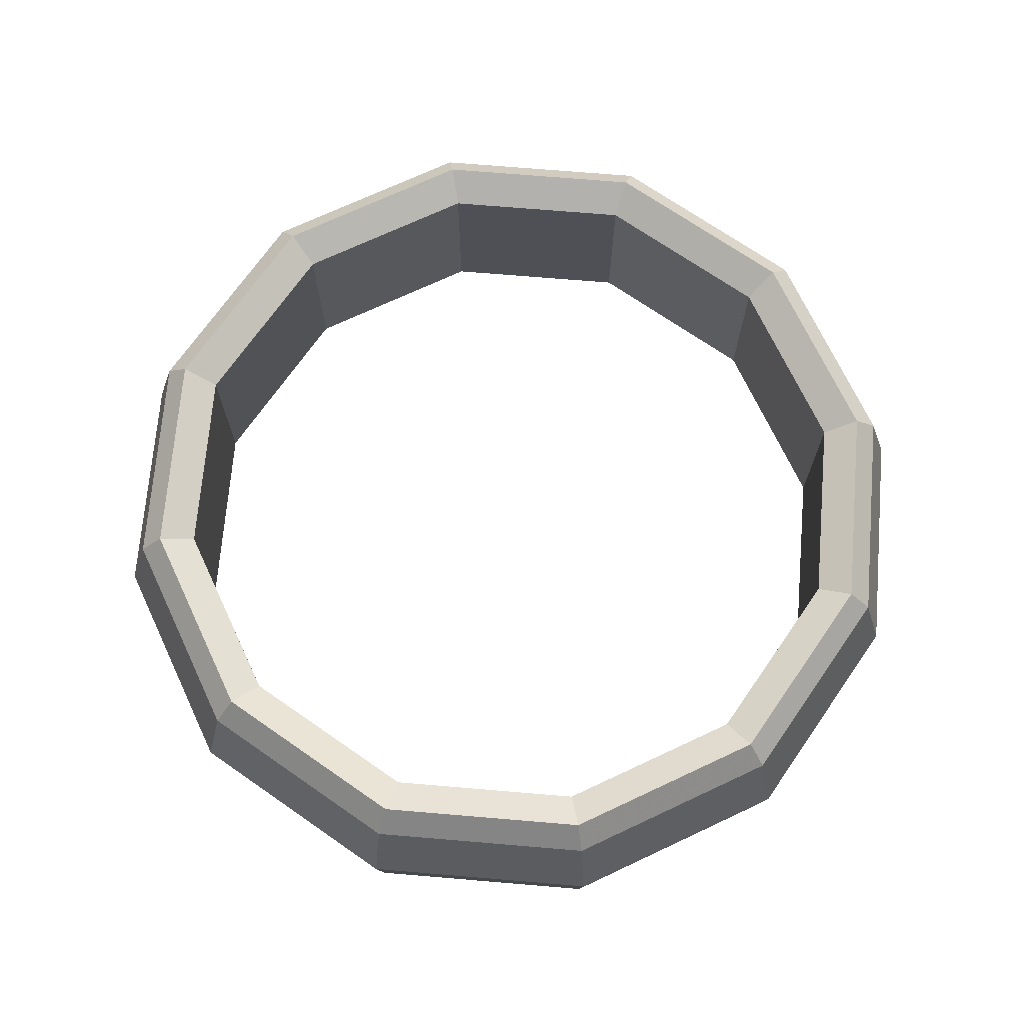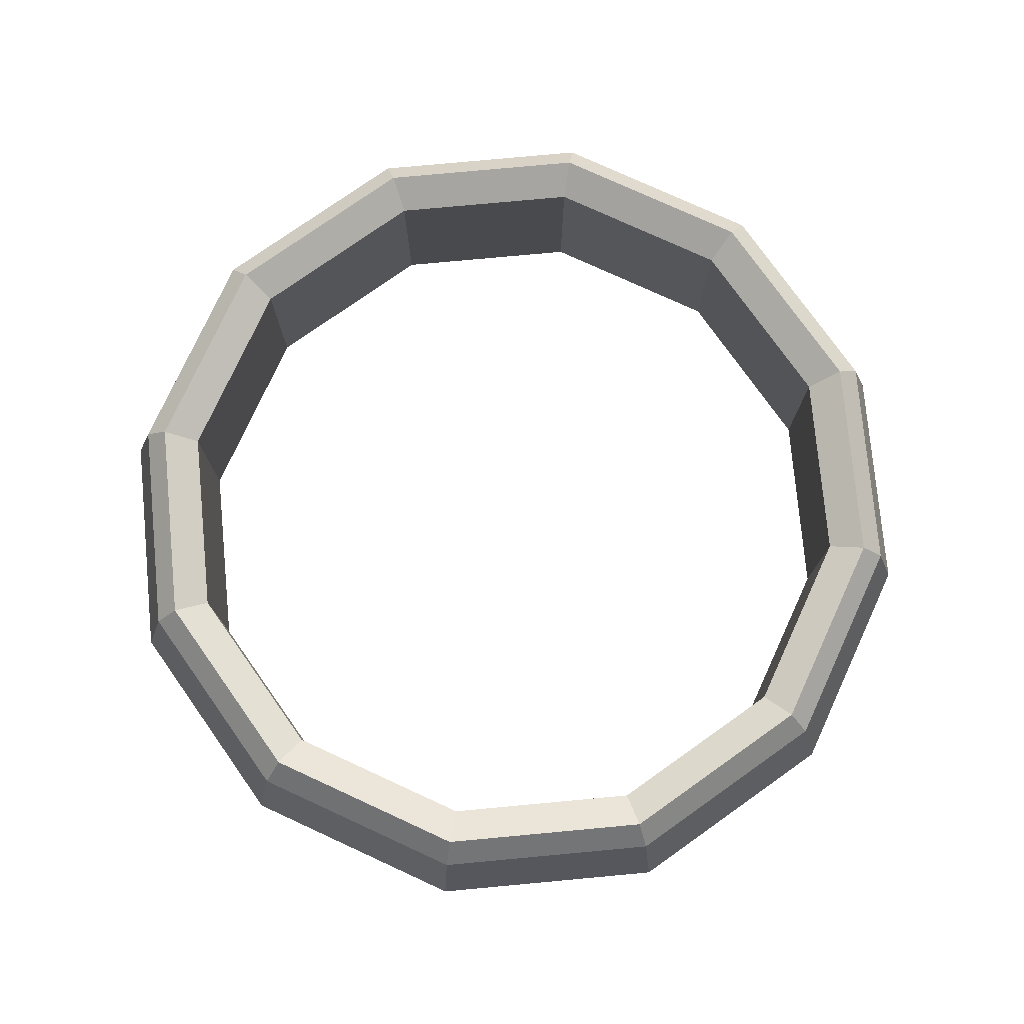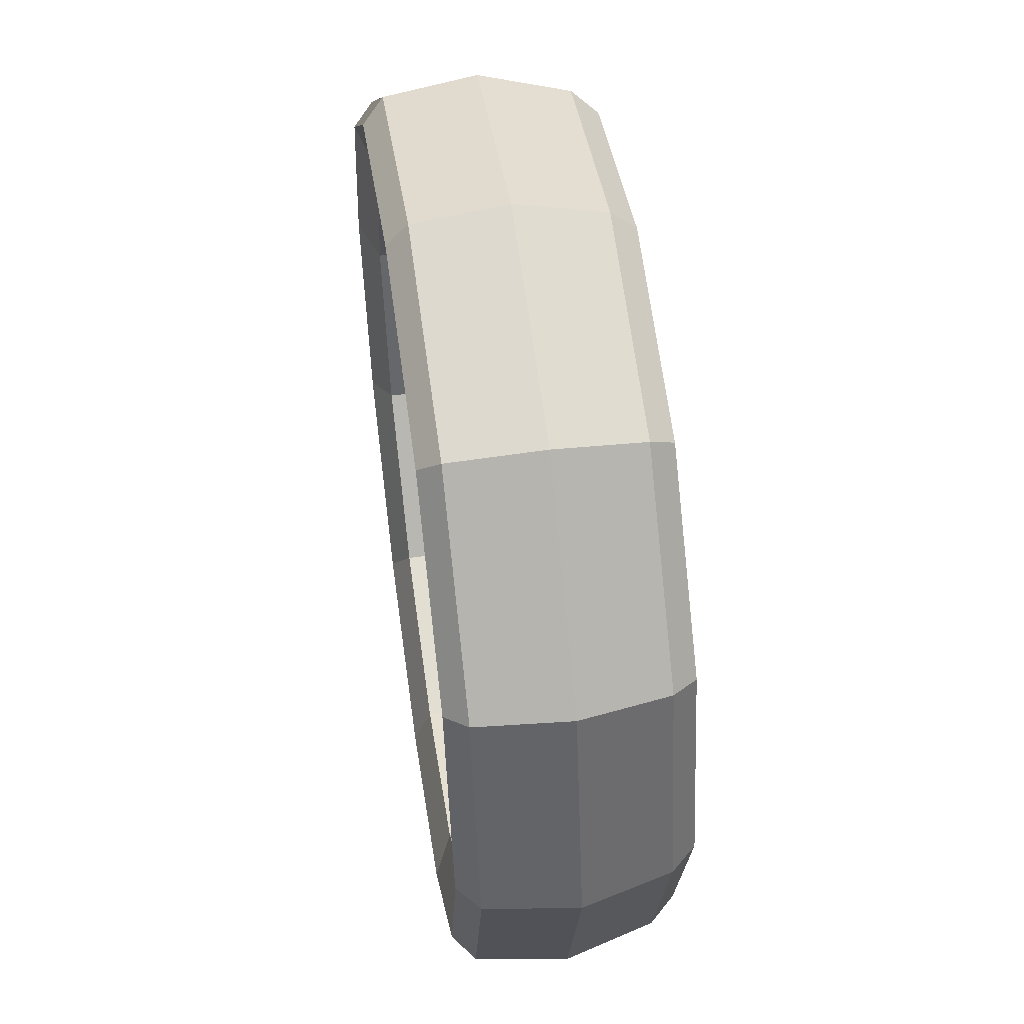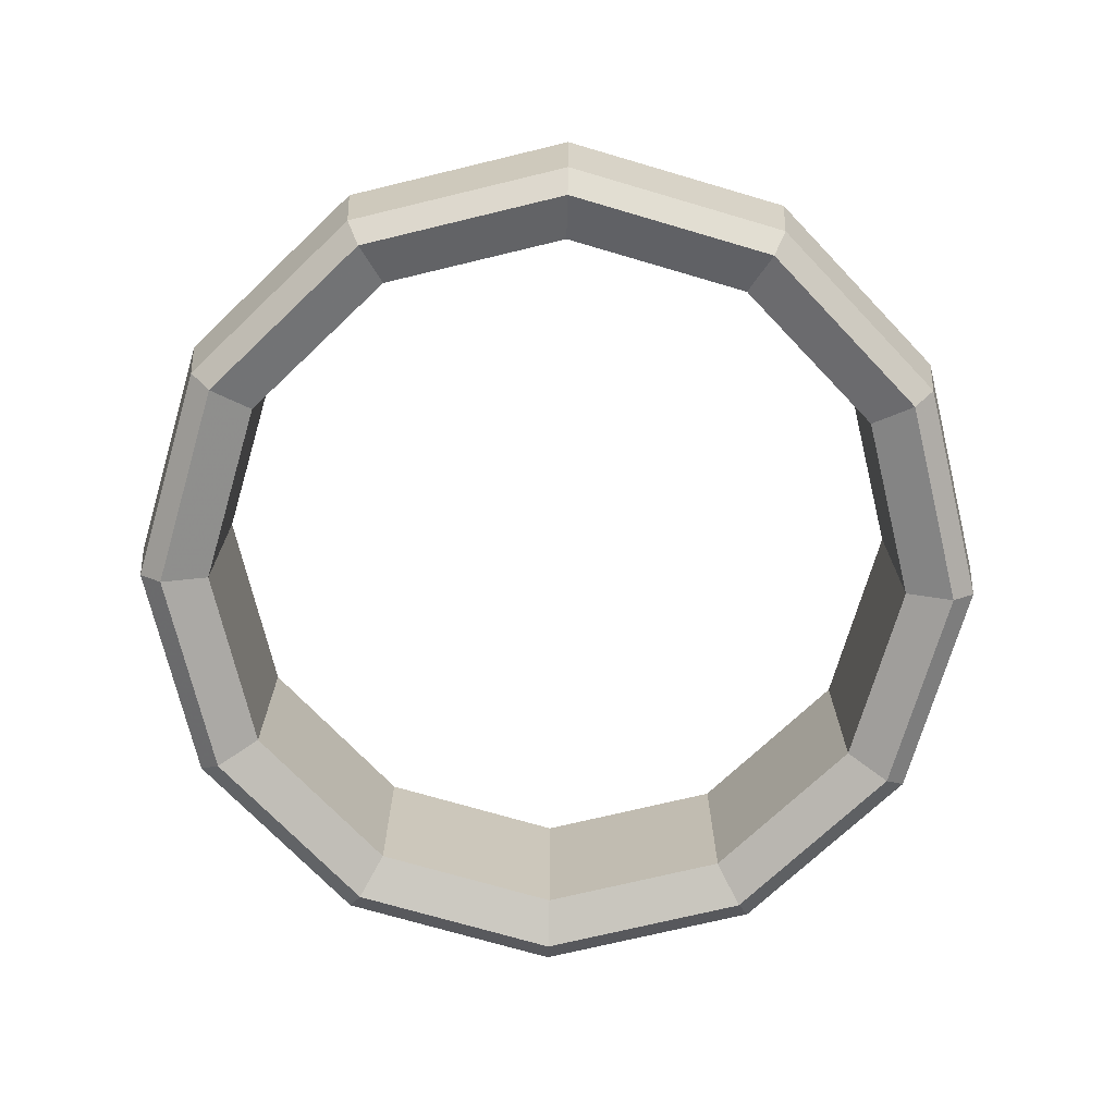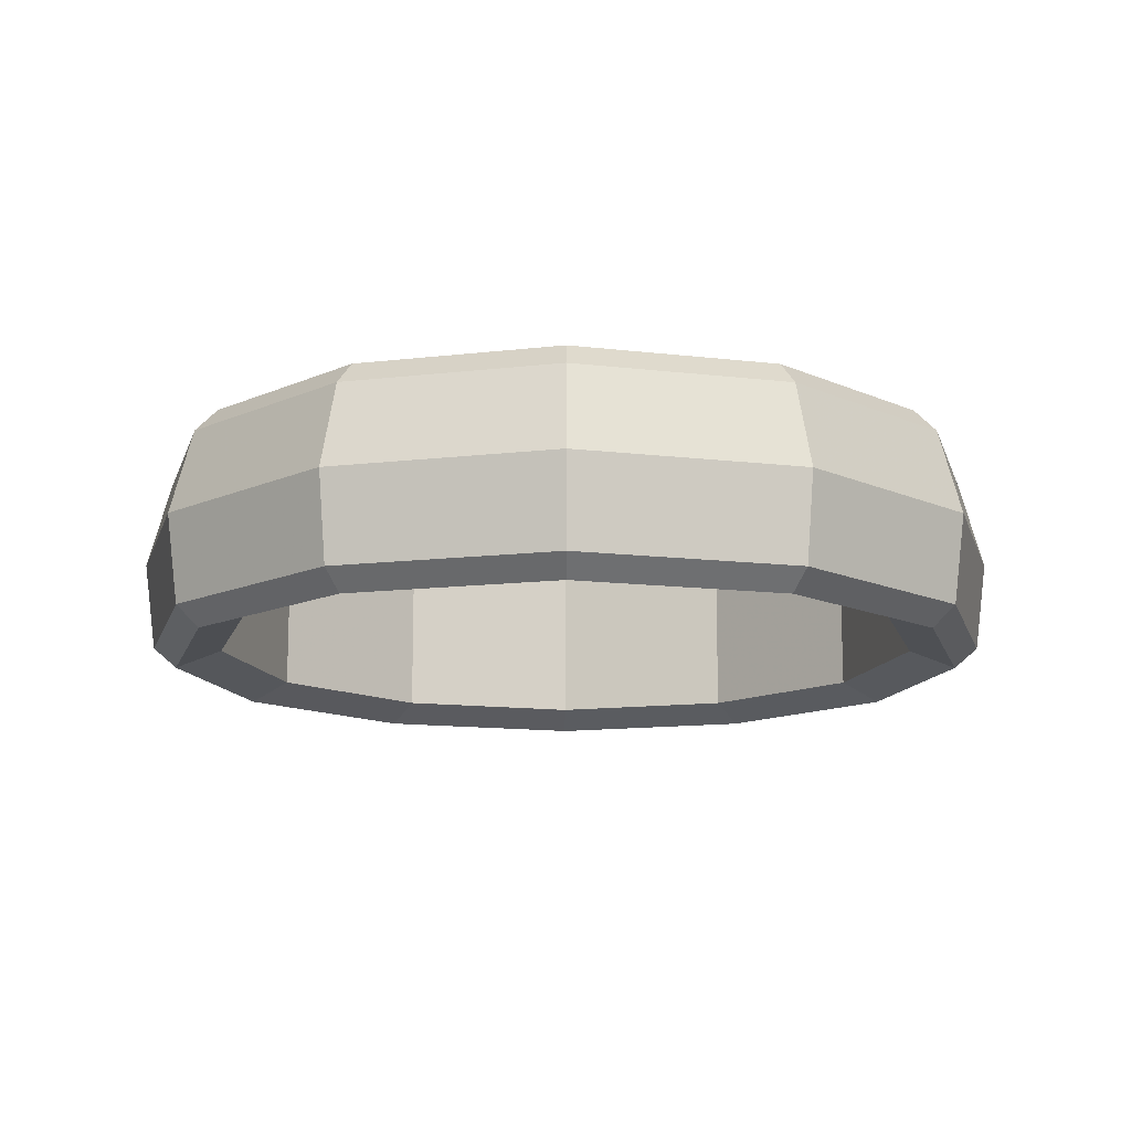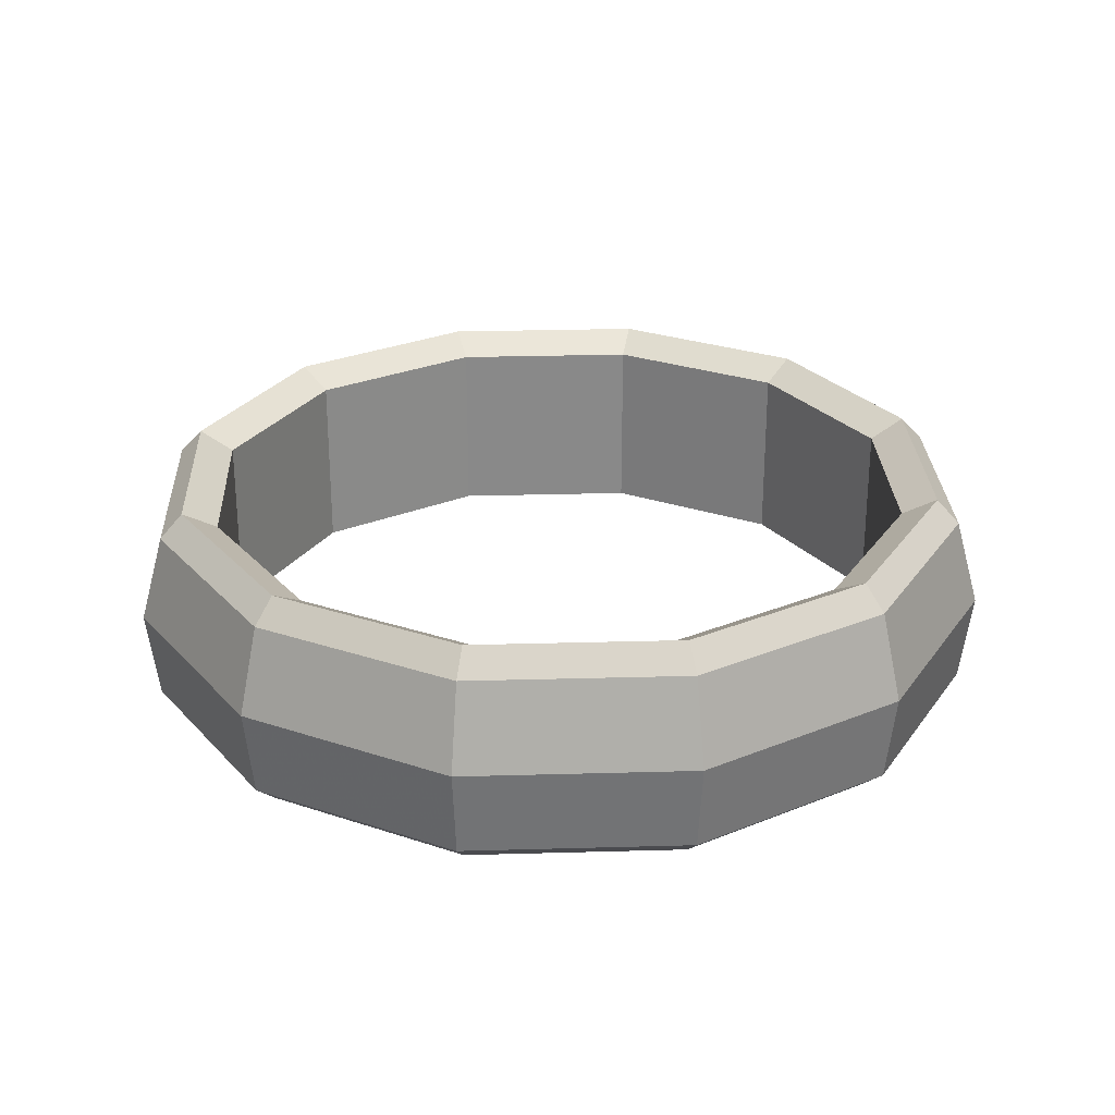
<metadata>
{"format":"obj","ext":"obj","renderer":"f3d","projection":"perspective","resolution":1024,"background":"white","views":[{"elev":70.6,"azim":-160.2,"up":"+Z"},{"elev":76.7,"azim":-50.3,"up":"+Z"},{"elev":53.6,"azim":-98.2,"up":"+Y"},{"elev":-71.7,"azim":58.6,"up":"+Z"},{"elev":-13.4,"azim":179.9,"up":"+Z"},{"elev":27.2,"azim":42.5,"up":"+Z"}]}
</metadata>
<code>
g aiji_fuben_224_ring01
v 24.01 13.86 0.162
v 24.66 14.24 5.874
v 28.47 0 5.874
v 27.72 0 0.162
v 13.86 24.01 0.162
v 14.24 24.66 5.874
v -2e-06 27.72 0.162
v -2e-06 28.47 5.874
v -13.86 24.01 0.162
v -14.24 24.66 5.874
v -24.01 13.86 0.162
v -24.66 14.24 5.874
v -14.24 24.66 5.874
v -13.86 24.01 0.162
v -27.72 -2e-06 0.162
v -28.47 -3e-06 5.874
v -24.01 -13.86 0.162
v -24.66 -14.24 5.874
v -13.86 -24.01 0.162
v -14.24 -24.66 5.874
v 3e-06 -27.72 0.162
v 3e-06 -28.47 5.874
v 13.86 -24.01 0.162
v 14.24 -24.66 5.874
v 24.01 -13.86 0.162
v 24.66 -14.24 5.874
v 26.19 0 -1.155
v 22.68 13.09 -1.155
v 13.09 22.68 -1.155
v -2e-06 26.19 -1.155
v -13.09 22.68 -1.155
v -13.09 22.68 -1.155
v -22.68 13.09 -1.155
v -26.19 -2e-06 -1.155
v -22.68 -13.09 -1.155
v -13.09 -22.68 -1.155
v 3e-06 -26.19 -1.155
v 13.09 -22.68 -1.155
v 22.68 -13.09 -1.155
v 23.33 13.47 11.43
v 22.04 12.72 12.99
v 25.45 0 12.99
v 26.94 0 11.43
v 13.47 23.33 11.43
v 12.72 22.04 12.99
v -2e-06 26.94 11.43
v -2e-06 25.45 12.99
v -13.47 23.33 11.43
v -12.72 22.04 12.99
v -23.33 13.47 11.43
v -22.04 12.72 12.99
v -12.72 22.04 12.99
v -13.47 23.33 11.43
v -26.94 -2e-06 11.43
v -25.45 -2e-06 12.99
v -23.33 -13.47 11.43
v -22.04 -12.72 12.99
v -13.47 -23.33 11.43
v -12.72 -22.04 12.99
v 3e-06 -26.94 11.43
v 3e-06 -25.45 12.99
v 13.47 -23.33 11.43
v 12.72 -22.04 12.99
v 23.33 -13.47 11.43
v 22.04 -12.72 12.99
v 20.09 11.6 -0.002245
v 23.2 0 -0.002245
v 23.2 0 11.75
v 20.09 11.6 11.75
v 20.09 -11.6 -0.002245
v 20.09 -11.6 11.75
v 11.6 -20.09 -0.002245
v 11.6 -20.09 11.75
v 3e-06 -23.2 -0.002245
v 3e-06 -23.2 11.75
v -11.6 -20.09 -0.002245
v -11.6 -20.09 11.75
v -20.09 -11.6 -0.002245
v -20.09 -11.6 11.75
v -23.2 -2e-06 -0.002245
v -23.2 -2e-06 11.75
v -20.09 11.6 -0.002245
v -20.09 11.6 11.75
v -11.6 20.09 -0.002245
v -11.6 20.09 11.75
v -1e-06 23.2 -0.002245
v -1e-06 23.2 11.75
v -1e-06 23.2 -0.002245
v 11.6 20.09 -0.002245
v 11.6 20.09 11.75
v -1e-06 23.2 11.75
v 25.45 0 12.99
v 22.04 12.72 12.99
v 12.72 22.04 12.99
v -2e-06 25.45 12.99
v -2e-06 25.45 12.99
v -12.72 22.04 12.99
v -22.04 12.72 12.99
v -25.45 -2e-06 12.99
v -22.04 -12.72 12.99
v -12.72 -22.04 12.99
v 3e-06 -25.45 12.99
v 12.72 -22.04 12.99
v 22.04 -12.72 12.99
v 22.68 13.09 -1.155
v 26.19 0 -1.155
v 13.09 22.68 -1.155
v -2e-06 26.19 -1.155
v -1e-06 23.2 -0.002245
v -11.6 20.09 -0.002245
v -13.09 22.68 -1.155
v -2e-06 26.19 -1.155
v -22.68 13.09 -1.155
v -13.09 22.68 -1.155
v -26.19 -2e-06 -1.155
v -22.68 -13.09 -1.155
v -13.09 -22.68 -1.155
v 3e-06 -26.19 -1.155
v 13.09 -22.68 -1.155
v 22.68 -13.09 -1.155
f 1 2 3
f 3 4 1
f 5 6 2
f 2 1 5
f 7 8 6
f 6 5 7
f 9 10 8
f 8 7 9
f 11 12 13
f 13 14 11
f 15 16 12
f 12 11 15
f 17 18 16
f 16 15 17
f 19 20 18
f 18 17 19
f 21 22 20
f 20 19 21
f 23 24 22
f 22 21 23
f 25 26 24
f 24 23 25
f 4 3 26
f 26 25 4
f 4 27 28
f 28 1 4
f 1 28 29
f 29 5 1
f 5 29 30
f 30 7 5
f 7 30 31
f 31 9 7
f 14 32 33
f 33 11 14
f 11 33 34
f 34 15 11
f 15 34 35
f 35 17 15
f 17 35 36
f 36 19 17
f 19 36 37
f 37 21 19
f 21 37 38
f 38 23 21
f 23 38 39
f 39 25 23
f 25 39 27
f 27 4 25
f 40 41 42
f 42 43 40
f 44 45 41
f 41 40 44
f 46 47 45
f 45 44 46
f 48 49 47
f 47 46 48
f 50 51 52
f 52 53 50
f 54 55 51
f 51 50 54
f 56 57 55
f 55 54 56
f 58 59 57
f 57 56 58
f 60 61 59
f 59 58 60
f 62 63 61
f 61 60 62
f 64 65 63
f 63 62 64
f 43 42 65
f 65 64 43
f 66 67 68
f 68 69 66
f 67 70 71
f 71 68 67
f 70 72 73
f 73 71 70
f 72 74 75
f 75 73 72
f 74 76 77
f 77 75 74
f 76 78 79
f 79 77 76
f 78 80 81
f 81 79 78
f 80 82 83
f 83 81 80
f 82 84 85
f 85 83 82
f 84 86 87
f 87 85 84
f 88 89 90
f 90 91 88
f 89 66 69
f 69 90 89
f 69 68 92
f 92 93 69
f 90 69 93
f 93 94 90
f 91 90 94
f 94 95 91
f 85 87 96
f 96 97 85
f 83 85 97
f 97 98 83
f 81 83 98
f 98 99 81
f 79 81 99
f 99 100 79
f 77 79 100
f 100 101 77
f 75 77 101
f 101 102 75
f 73 75 102
f 102 103 73
f 71 73 103
f 103 104 71
f 68 71 104
f 104 92 68
f 67 66 105
f 105 106 67
f 66 89 107
f 107 105 66
f 89 88 108
f 108 107 89
f 109 110 111
f 111 112 109
f 84 82 113
f 113 114 84
f 82 80 115
f 115 113 82
f 80 78 116
f 116 115 80
f 78 76 117
f 117 116 78
f 76 74 118
f 118 117 76
f 74 72 119
f 119 118 74
f 72 70 120
f 120 119 72
f 70 67 106
f 106 120 70
f 40 43 3
f 3 2 40
f 44 40 2
f 2 6 44
f 46 44 6
f 6 8 46
f 48 46 8
f 8 10 48
f 50 53 13
f 13 12 50
f 54 50 12
f 12 16 54
f 56 54 16
f 16 18 56
f 58 56 18
f 18 20 58
f 60 58 20
f 20 22 60
f 62 60 22
f 22 24 62
f 64 62 24
f 24 26 64
f 43 64 26
f 26 3 43
g aiji_fuben_224_ring
v 24 13.86 0.1634
v 24.65 14.23 5.874
v 28.47 0 5.874
v 27.72 0 0.1634
v 13.86 24 0.1634
v 14.23 24.65 5.874
v -2e-06 27.72 0.1634
v -2e-06 28.47 5.874
v -13.86 24 0.1634
v -14.23 24.65 5.874
v -24 13.86 0.1634
v -24.65 14.23 5.874
v -14.23 24.65 5.874
v -13.86 24 0.1634
v -27.72 -2e-06 0.1634
v -28.47 -3e-06 5.874
v -24 -13.86 0.1634
v -24.65 -14.23 5.874
v -13.86 -24 0.1634
v -14.23 -24.65 5.874
v 3e-06 -27.72 0.1634
v 3e-06 -28.47 5.874
v 13.86 -24 0.1634
v 14.23 -24.65 5.874
v 24 -13.86 0.1634
v 24.65 -14.23 5.874
v 26.19 0 -1.151
v 22.68 13.09 -1.151
v 13.09 22.68 -1.151
v -2e-06 26.19 -1.151
v -13.09 22.68 -1.151
v -13.09 22.68 -1.151
v -22.68 13.09 -1.151
v -26.19 -2e-06 -1.151
v -22.68 -13.09 -1.151
v -13.09 -22.68 -1.151
v 3e-06 -26.19 -1.151
v 13.09 -22.68 -1.151
v 22.68 -13.09 -1.151
v 23.33 13.47 11.43
v 22.04 12.72 12.99
v 25.45 0 12.99
v 26.93 0 11.43
v 13.47 23.33 11.43
v 12.72 22.04 12.99
v -2e-06 26.93 11.43
v -2e-06 25.45 12.99
v -13.47 23.33 11.43
v -12.72 22.04 12.99
v -23.33 13.47 11.43
v -22.04 12.72 12.99
v -12.72 22.04 12.99
v -13.47 23.33 11.43
v -26.93 -2e-06 11.43
v -25.45 -2e-06 12.99
v -23.33 -13.47 11.43
v -22.04 -12.72 12.99
v -13.47 -23.33 11.43
v -12.72 -22.04 12.99
v 3e-06 -26.93 11.43
v 3e-06 -25.45 12.99
v 13.47 -23.33 11.43
v 12.72 -22.04 12.99
v 23.33 -13.47 11.43
v 22.04 -12.72 12.99
v 20.09 11.6 0
v 23.2 0 0
v 23.2 0 11.75
v 20.09 11.6 11.75
v 20.09 -11.6 0
v 20.09 -11.6 11.75
v 11.6 -20.09 0
v 11.6 -20.09 11.75
v 3e-06 -23.2 0
v 3e-06 -23.2 11.75
v -11.6 -20.09 0
v -11.6 -20.09 11.75
v -20.09 -11.6 0
v -20.09 -11.6 11.75
v -23.2 -2e-06 0
v -23.2 -2e-06 11.75
v -20.09 11.6 0
v -20.09 11.6 11.75
v -11.6 20.09 0
v -11.6 20.09 11.75
v -1e-06 23.2 0
v -1e-06 23.2 11.75
v -1e-06 23.2 0
v 11.6 20.09 0
v 11.6 20.09 11.75
v -1e-06 23.2 11.75
v 25.45 0 12.99
v 22.04 12.72 12.99
v 12.72 22.04 12.99
v -2e-06 25.45 12.99
v -2e-06 25.45 12.99
v -12.72 22.04 12.99
v -22.04 12.72 12.99
v -25.45 -2e-06 12.99
v -22.04 -12.72 12.99
v -12.72 -22.04 12.99
v 3e-06 -25.45 12.99
v 12.72 -22.04 12.99
v 22.04 -12.72 12.99
v 22.68 13.09 -1.151
v 26.19 0 -1.151
v 13.09 22.68 -1.151
v -2e-06 26.19 -1.151
v -1e-06 23.2 0
v -11.6 20.09 0
v -13.09 22.68 -1.151
v -2e-06 26.19 -1.151
v -22.68 13.09 -1.151
v -13.09 22.68 -1.151
v -26.19 -2e-06 -1.151
v -22.68 -13.09 -1.151
v -13.09 -22.68 -1.151
v 3e-06 -26.19 -1.151
v 13.09 -22.68 -1.151
v 22.68 -13.09 -1.151
f 121 122 123
f 123 124 121
f 125 126 122
f 122 121 125
f 127 128 126
f 126 125 127
f 129 130 128
f 128 127 129
f 131 132 133
f 133 134 131
f 135 136 132
f 132 131 135
f 137 138 136
f 136 135 137
f 139 140 138
f 138 137 139
f 141 142 140
f 140 139 141
f 143 144 142
f 142 141 143
f 145 146 144
f 144 143 145
f 124 123 146
f 146 145 124
f 124 147 148
f 148 121 124
f 121 148 149
f 149 125 121
f 125 149 150
f 150 127 125
f 127 150 151
f 151 129 127
f 134 152 153
f 153 131 134
f 131 153 154
f 154 135 131
f 135 154 155
f 155 137 135
f 137 155 156
f 156 139 137
f 139 156 157
f 157 141 139
f 141 157 158
f 158 143 141
f 143 158 159
f 159 145 143
f 145 159 147
f 147 124 145
f 160 161 162
f 162 163 160
f 164 165 161
f 161 160 164
f 166 167 165
f 165 164 166
f 168 169 167
f 167 166 168
f 170 171 172
f 172 173 170
f 174 175 171
f 171 170 174
f 176 177 175
f 175 174 176
f 178 179 177
f 177 176 178
f 180 181 179
f 179 178 180
f 182 183 181
f 181 180 182
f 184 185 183
f 183 182 184
f 163 162 185
f 185 184 163
f 186 187 188
f 188 189 186
f 187 190 191
f 191 188 187
f 190 192 193
f 193 191 190
f 192 194 195
f 195 193 192
f 194 196 197
f 197 195 194
f 196 198 199
f 199 197 196
f 198 200 201
f 201 199 198
f 200 202 203
f 203 201 200
f 202 204 205
f 205 203 202
f 204 206 207
f 207 205 204
f 208 209 210
f 210 211 208
f 209 186 189
f 189 210 209
f 189 188 212
f 212 213 189
f 210 189 213
f 213 214 210
f 211 210 214
f 214 215 211
f 205 207 216
f 216 217 205
f 203 205 217
f 217 218 203
f 201 203 218
f 218 219 201
f 199 201 219
f 219 220 199
f 197 199 220
f 220 221 197
f 195 197 221
f 221 222 195
f 193 195 222
f 222 223 193
f 191 193 223
f 223 224 191
f 188 191 224
f 224 212 188
f 187 186 225
f 225 226 187
f 186 209 227
f 227 225 186
f 209 208 228
f 228 227 209
f 229 230 231
f 231 232 229
f 204 202 233
f 233 234 204
f 202 200 235
f 235 233 202
f 200 198 236
f 236 235 200
f 198 196 237
f 237 236 198
f 196 194 238
f 238 237 196
f 194 192 239
f 239 238 194
f 192 190 240
f 240 239 192
f 190 187 226
f 226 240 190
f 160 163 123
f 123 122 160
f 164 160 122
f 122 126 164
f 166 164 126
f 126 128 166
f 168 166 128
f 128 130 168
f 170 173 133
f 133 132 170
f 174 170 132
f 132 136 174
f 176 174 136
f 136 138 176
f 178 176 138
f 138 140 178
f 180 178 140
f 140 142 180
f 182 180 142
f 142 144 182
f 184 182 144
f 144 146 184
f 163 184 146
f 146 123 163

</code>
